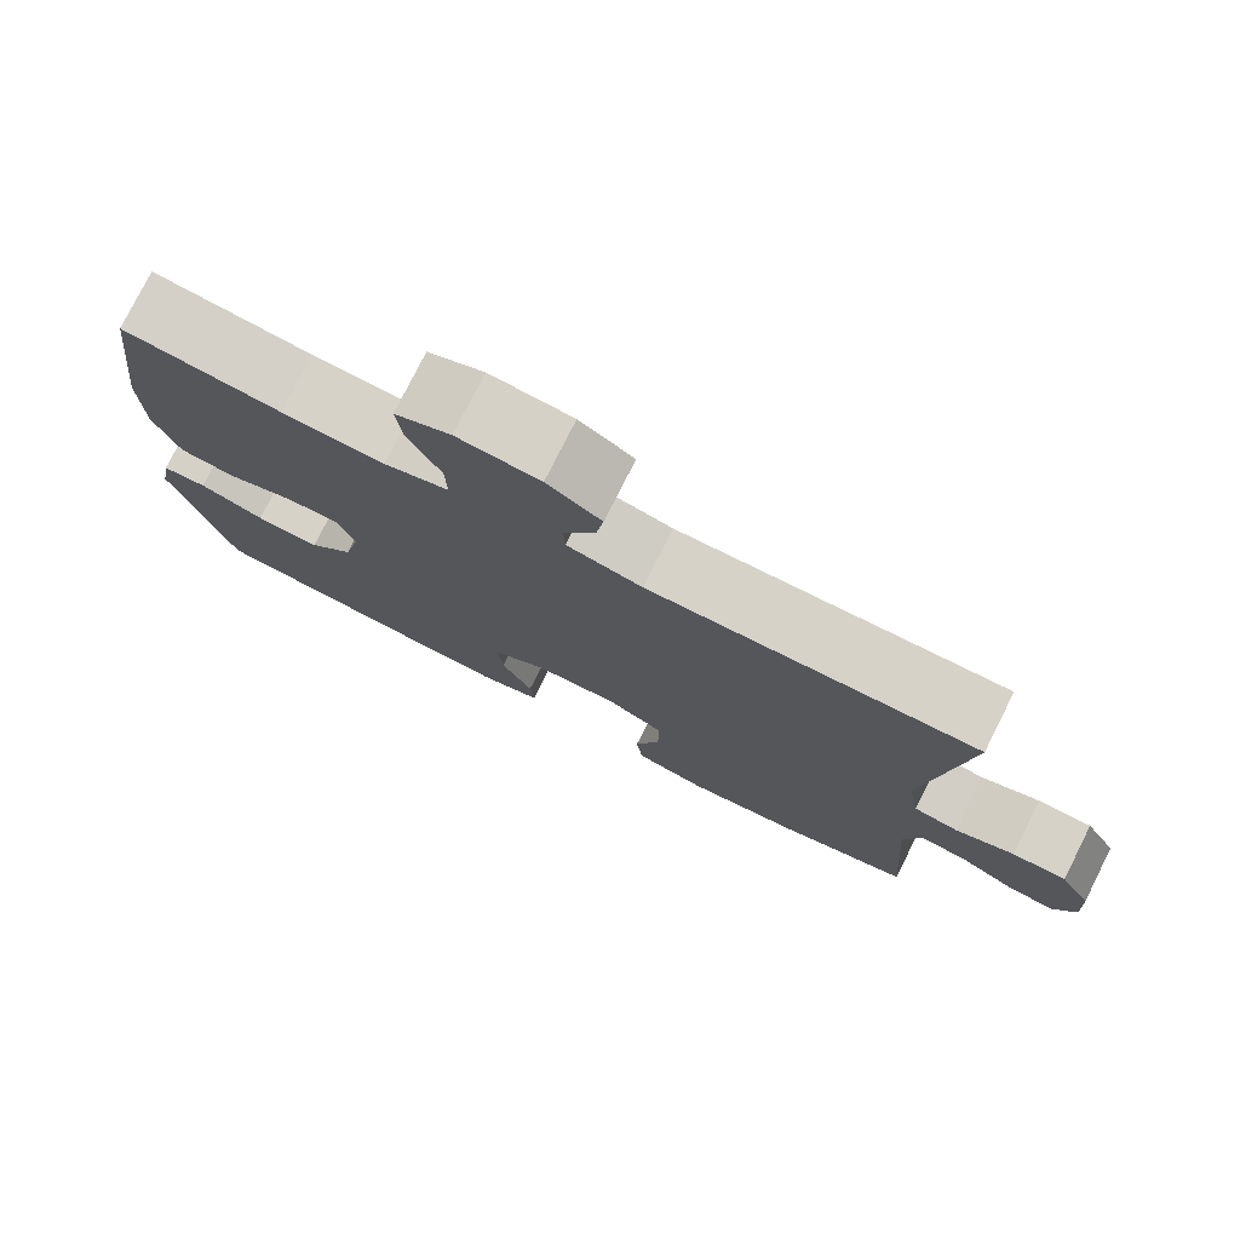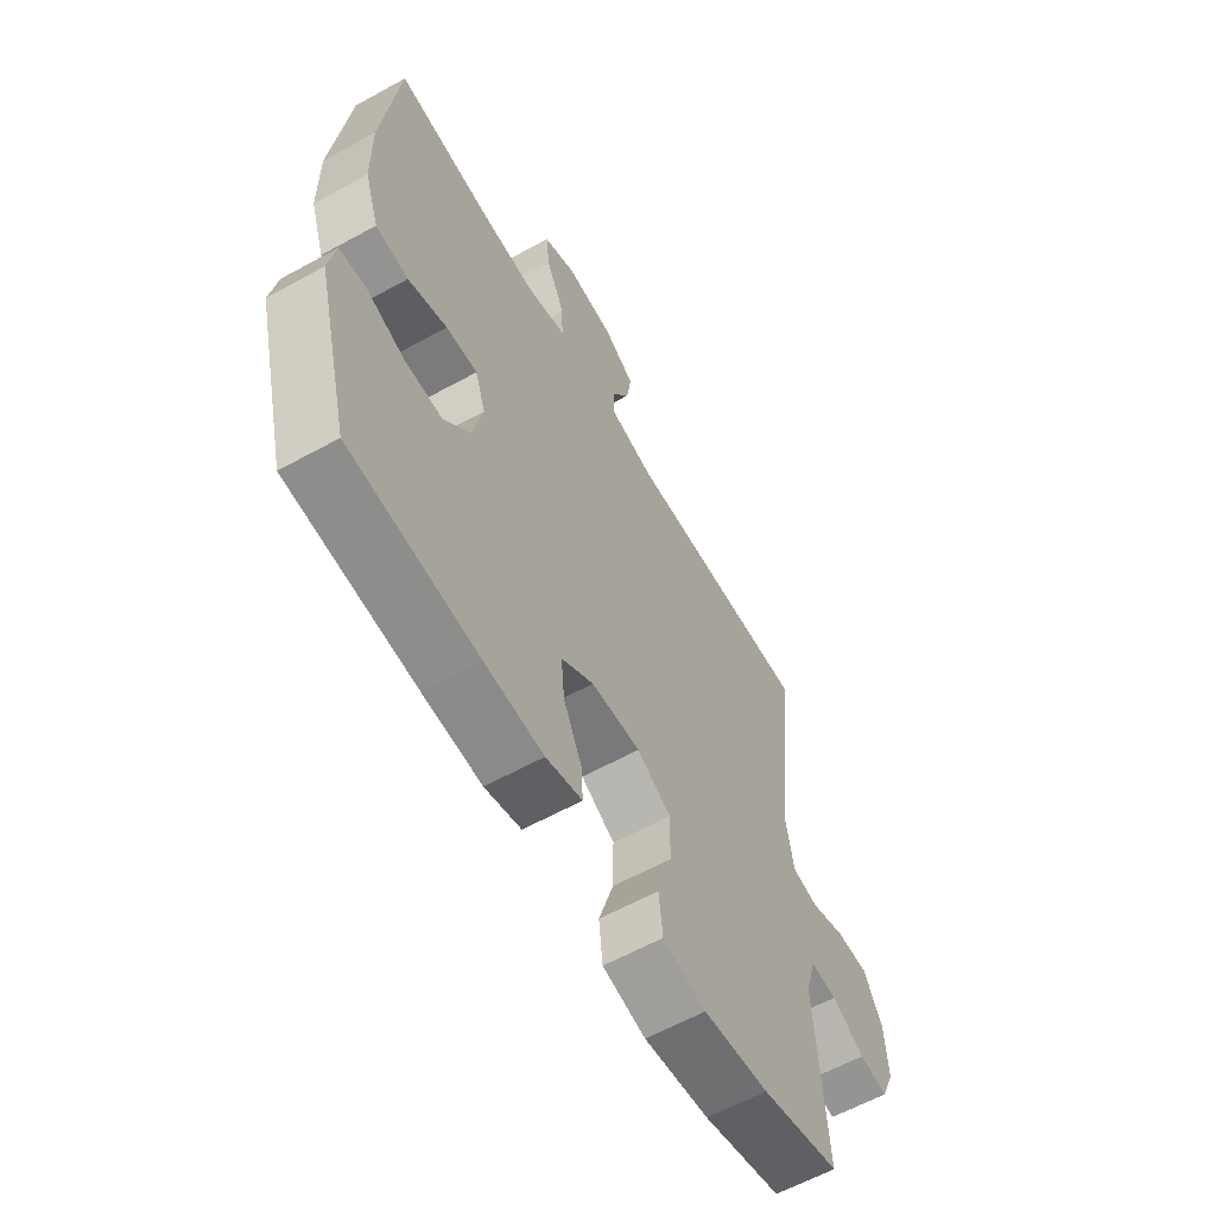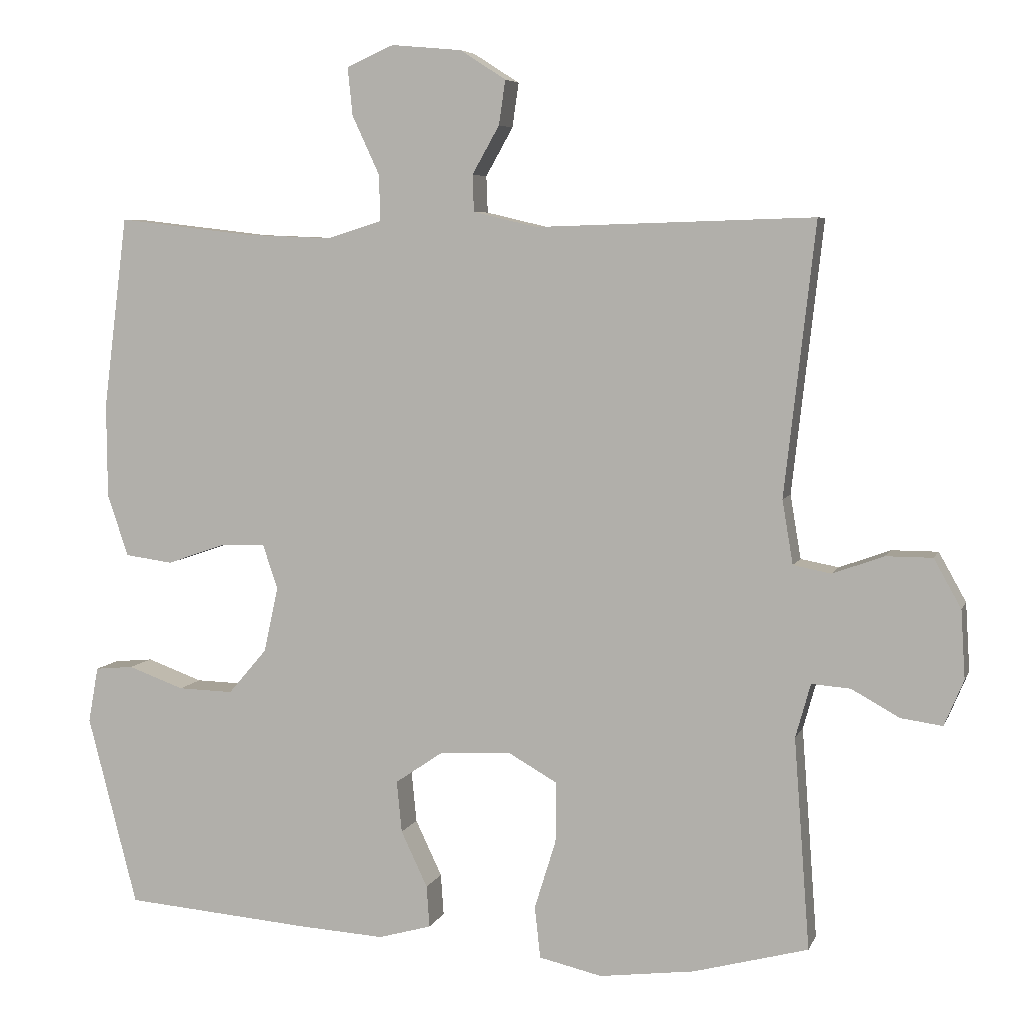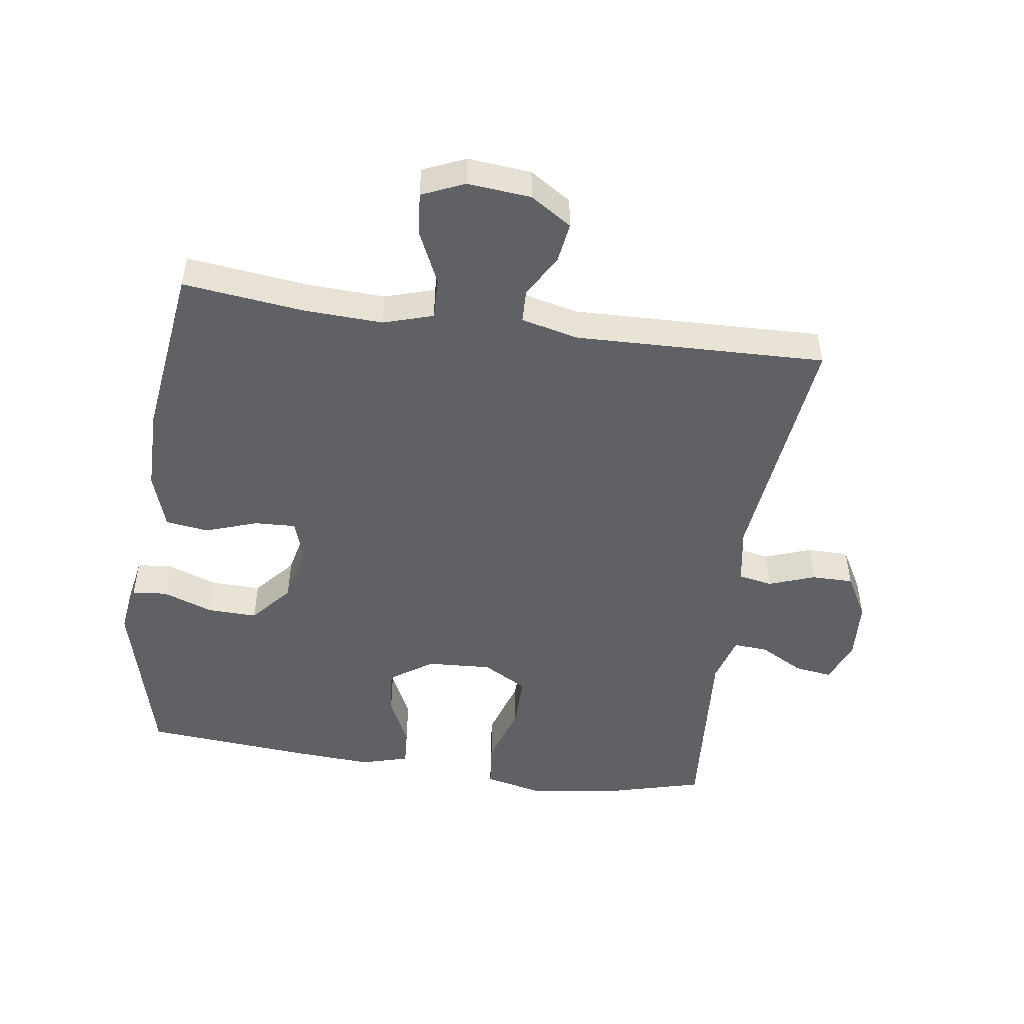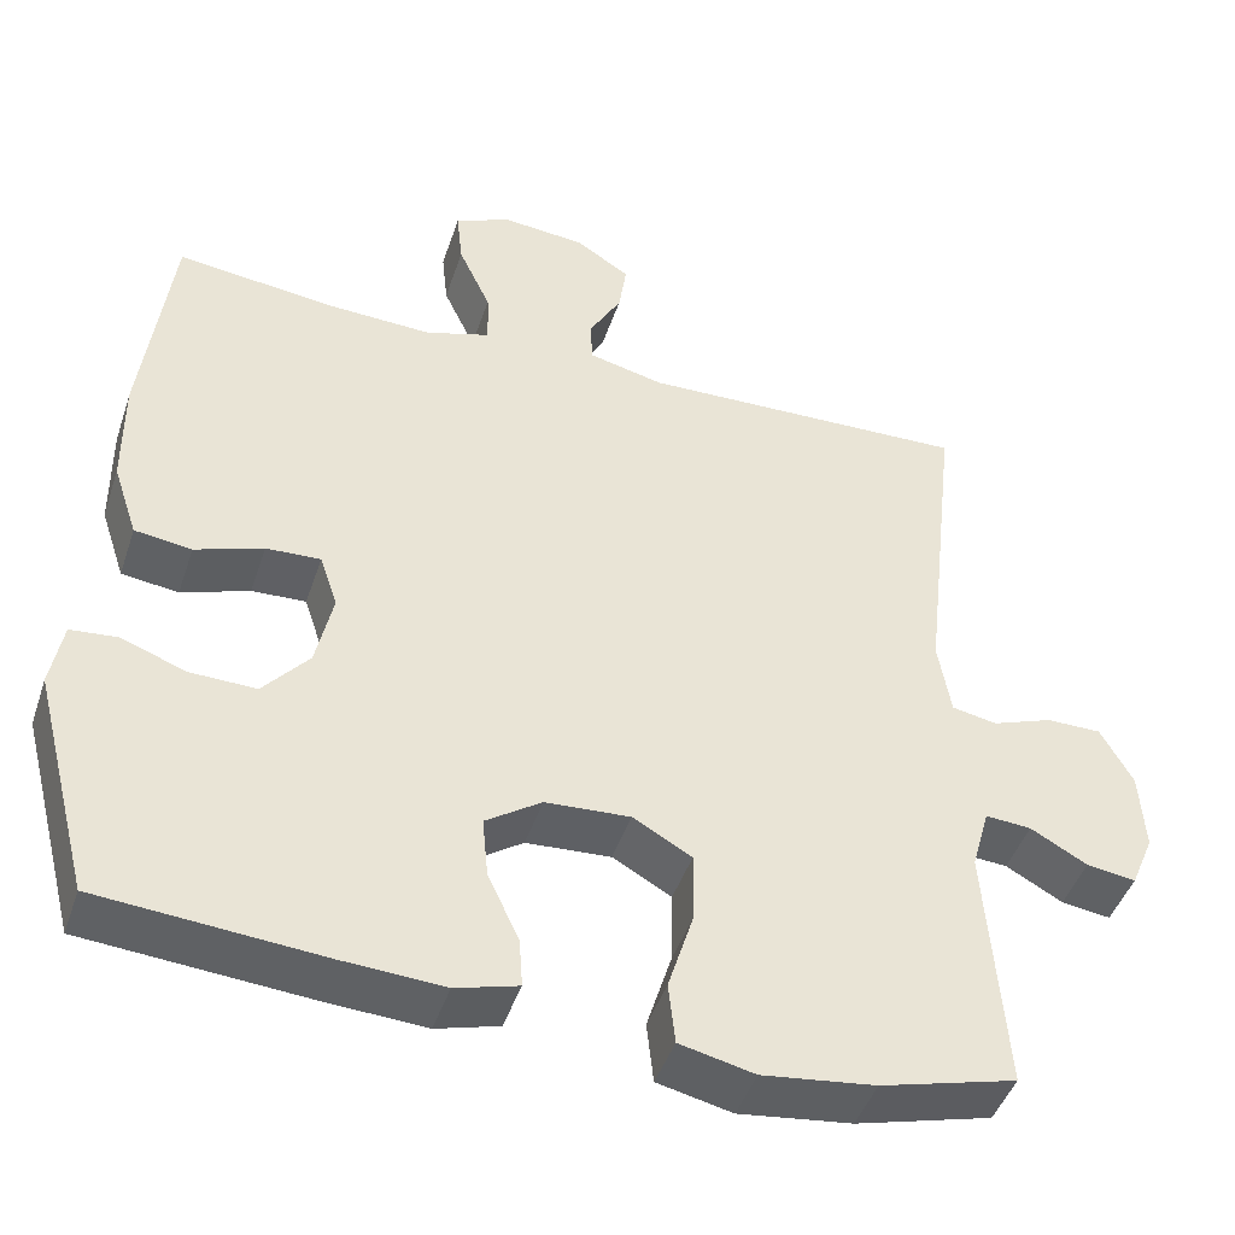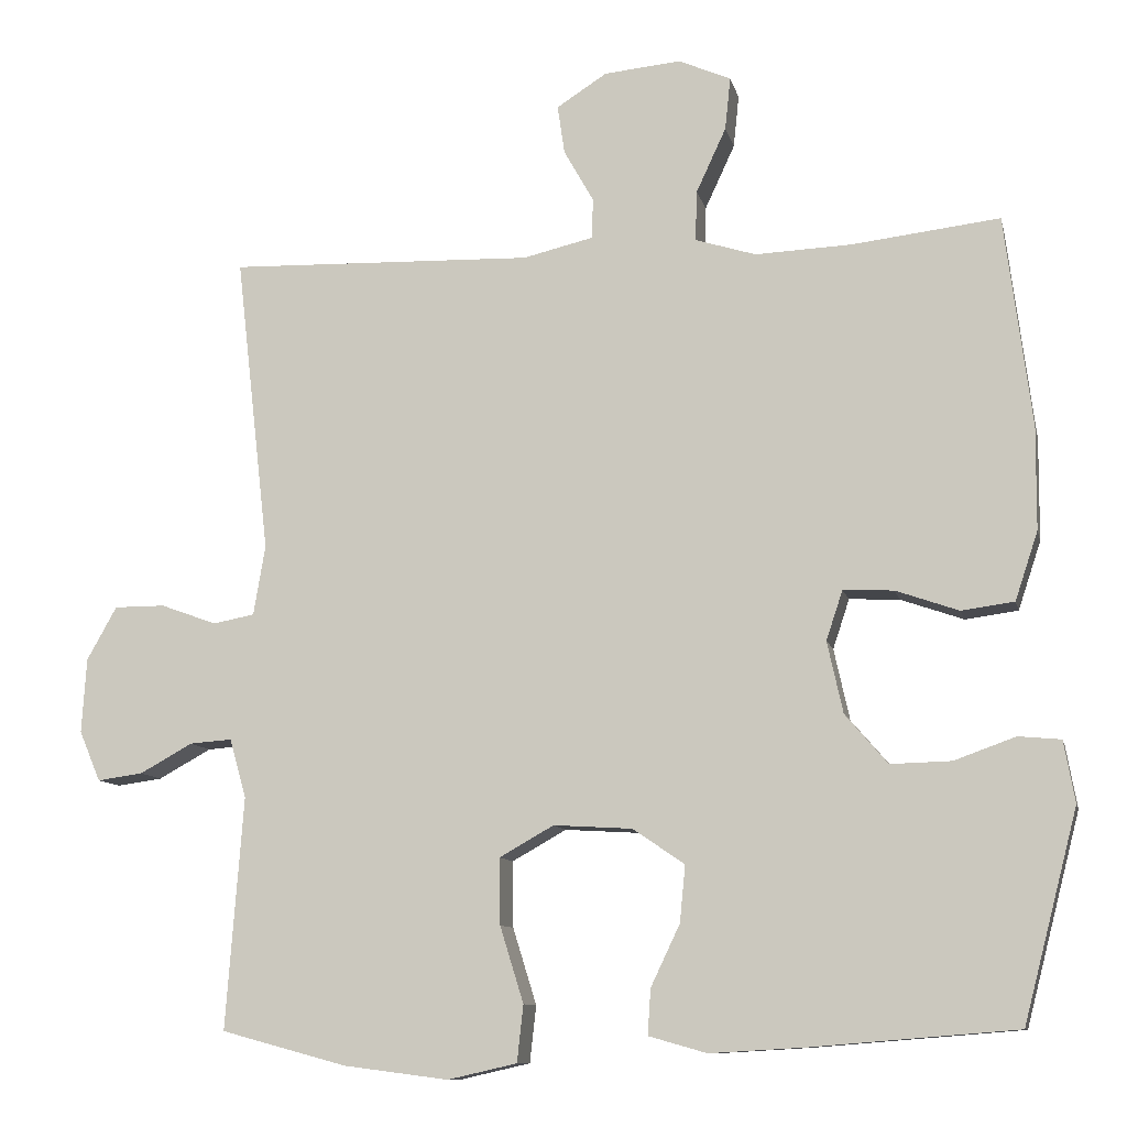
<metadata>
{"format":"obj","ext":"obj","renderer":"f3d","projection":"perspective","resolution":1024,"background":"white","views":[{"elev":77.9,"azim":26.7,"up":"+Z"},{"elev":-60.7,"azim":-60.6,"up":"+Z"},{"elev":6.0,"azim":15.3,"up":"+Z"},{"elev":-49.2,"azim":-8.3,"up":"+Y"},{"elev":-45.1,"azim":-18.1,"up":"+Z"},{"elev":-10.2,"azim":-167.5,"up":"+Z"}]}
</metadata>
<code>
v 0.5 0.07 -0.5
v 0.34 0.07 -0.543
v 0.207 0.07 -0.56
v 0.119 0.07 -0.54
v 0.111 0.07 -0.468
v 0.141 0.07 -0.371
v 0.142 0.07 -0.287
v 0.073 0.07 -0.248
v -0.027 0.07 -0.254
v -0.093 0.07 -0.299
v -0.086 0.07 -0.371
v -0.049 0.07 -0.449
v -0.045 0.07 -0.507
v -0.119 0.07 -0.528
v -0.238 0.07 -0.521
v -0.5 0.07 -0.5
v -0.569 0.07 -0.234
v -0.555 0.07 -0.156
v -0.501 0.07 -0.151
v -0.423 0.07 -0.179
v -0.346 0.07 -0.181
v -0.292 0.07 -0.118
v -0.272 0.07 -0.027
v -0.293 0.07 0.036
v -0.357 0.07 0.033
v -0.437 0.07 0.005
v -0.504 0.07 0.014
v -0.533 0.07 0.101
v -0.534 0.07 0.231
v -0.5 0.07 0.5
v -0.312 0.07 0.478
v -0.19 0.07 0.473
v -0.113 0.07 0.497
v -0.115 0.07 0.561
v -0.153 0.07 0.643
v -0.16 0.07 0.71
v -0.094 0.07 0.739
v 0.004 0.07 0.73
v 0.068 0.07 0.689
v 0.059 0.07 0.627
v 0.021 0.07 0.56
v 0.023 0.07 0.509
v 0.112 0.07 0.488
v 0.5 0.07 0.5
v 0.457 0.07 0.121
v 0.472 0.07 0.032
v 0.525 0.07 0.022
v 0.596 0.07 0.048
v 0.661 0.07 0.048
v 0.699 0.07 -0.02
v 0.705 0.07 -0.115
v 0.678 0.07 -0.179
v 0.62 0.07 -0.171
v 0.553 0.07 -0.134
v 0.499 0.07 -0.13
v 0.478 0.07 -0.205
v 0.5 0 -0.5
v 0.34 0 -0.543
v 0.207 0 -0.56
v 0.119 0 -0.54
v 0.111 0 -0.468
v 0.141 0 -0.371
v 0.142 0 -0.287
v 0.073 0 -0.248
v -0.027 0 -0.254
v -0.093 0 -0.299
v -0.086 0 -0.371
v -0.049 0 -0.449
v -0.045 0 -0.507
v -0.119 0 -0.528
v -0.238 0 -0.521
v -0.5 0 -0.5
v -0.569 0 -0.234
v -0.555 0 -0.156
v -0.501 0 -0.151
v -0.423 0 -0.179
v -0.346 0 -0.181
v -0.292 0 -0.118
v -0.272 0 -0.027
v -0.293 0 0.036
v -0.357 0 0.033
v -0.437 0 0.005
v -0.504 0 0.014
v -0.533 0 0.101
v -0.534 0 0.231
v -0.5 0 0.5
v -0.312 0 0.478
v -0.19 0 0.473
v -0.113 0 0.497
v -0.115 0 0.561
v -0.153 0 0.643
v -0.16 0 0.71
v -0.094 0 0.739
v 0.004 0 0.73
v 0.068 0 0.689
v 0.059 0 0.627
v 0.021 0 0.56
v 0.023 0 0.509
v 0.112 0 0.488
v 0.5 0 0.5
v 0.457 0 0.121
v 0.472 0 0.032
v 0.525 0 0.022
v 0.596 0 0.048
v 0.661 0 0.048
v 0.699 0 -0.02
v 0.705 0 -0.115
v 0.678 0 -0.179
v 0.62 0 -0.171
v 0.553 0 -0.134
v 0.499 0 -0.13
v 0.478 0 -0.205
f 51 52 53 54
f 51 54 55
f 50 51 55
f 47 48 49 50
f 46 47 50 55
f 45 46 55 56
f 43 44 45
f 42 43 45 56
f 38 39 40 41
f 38 41 42
f 37 38 42
f 34 35 36 37
f 33 34 37 42
f 32 33 42 56
f 28 29 30 31
f 25 26 27 28
f 24 25 28 31
f 23 24 31 32
f 17 18 19 20
f 17 20 21
f 16 17 21
f 15 16 21 22
f 11 12 13 14
f 10 11 14 15
f 3 4 5 6
f 3 6 7
f 2 3 7
f 1 2 7
f 23 32 56 1
f 10 15 22 23
f 9 10 23
f 8 9 23
f 7 8 23
f 1 7 23
f 110 109 108 107
f 111 110 107
f 111 107 106
f 106 105 104 103
f 111 106 103 102
f 112 111 102 101
f 101 100 99
f 112 101 99 98
f 97 96 95 94
f 98 97 94
f 98 94 93
f 93 92 91 90
f 98 93 90 89
f 112 98 89 88
f 87 86 85 84
f 84 83 82 81
f 87 84 81 80
f 88 87 80 79
f 76 75 74 73
f 77 76 73
f 77 73 72
f 78 77 72 71
f 70 69 68 67
f 71 70 67 66
f 62 61 60 59
f 63 62 59
f 63 59 58
f 63 58 57
f 57 112 88 79
f 79 78 71 66
f 79 66 65
f 79 65 64
f 79 64 63
f 79 63 57
f 1 57 58 2
f 2 58 59 3
f 3 59 60 4
f 4 60 61 5
f 5 61 62 6
f 6 62 63 7
f 7 63 64 8
f 8 64 65 9
f 9 65 66 10
f 10 66 67 11
f 11 67 68 12
f 12 68 69 13
f 13 69 70 14
f 14 70 71 15
f 15 71 72 16
f 16 72 73 17
f 17 73 74 18
f 18 74 75 19
f 19 75 76 20
f 20 76 77 21
f 21 77 78 22
f 22 78 79 23
f 23 79 80 24
f 24 80 81 25
f 25 81 82 26
f 26 82 83 27
f 27 83 84 28
f 28 84 85 29
f 29 85 86 30
f 30 86 87 31
f 31 87 88 32
f 32 88 89 33
f 33 89 90 34
f 34 90 91 35
f 35 91 92 36
f 36 92 93 37
f 37 93 94 38
f 38 94 95 39
f 39 95 96 40
f 40 96 97 41
f 41 97 98 42
f 42 98 99 43
f 43 99 100 44
f 44 100 101 45
f 45 101 102 46
f 46 102 103 47
f 47 103 104 48
f 48 104 105 49
f 49 105 106 50
f 50 106 107 51
f 51 107 108 52
f 52 108 109 53
f 53 109 110 54
f 54 110 111 55
f 55 111 112 56
f 56 112 57 1

</code>
